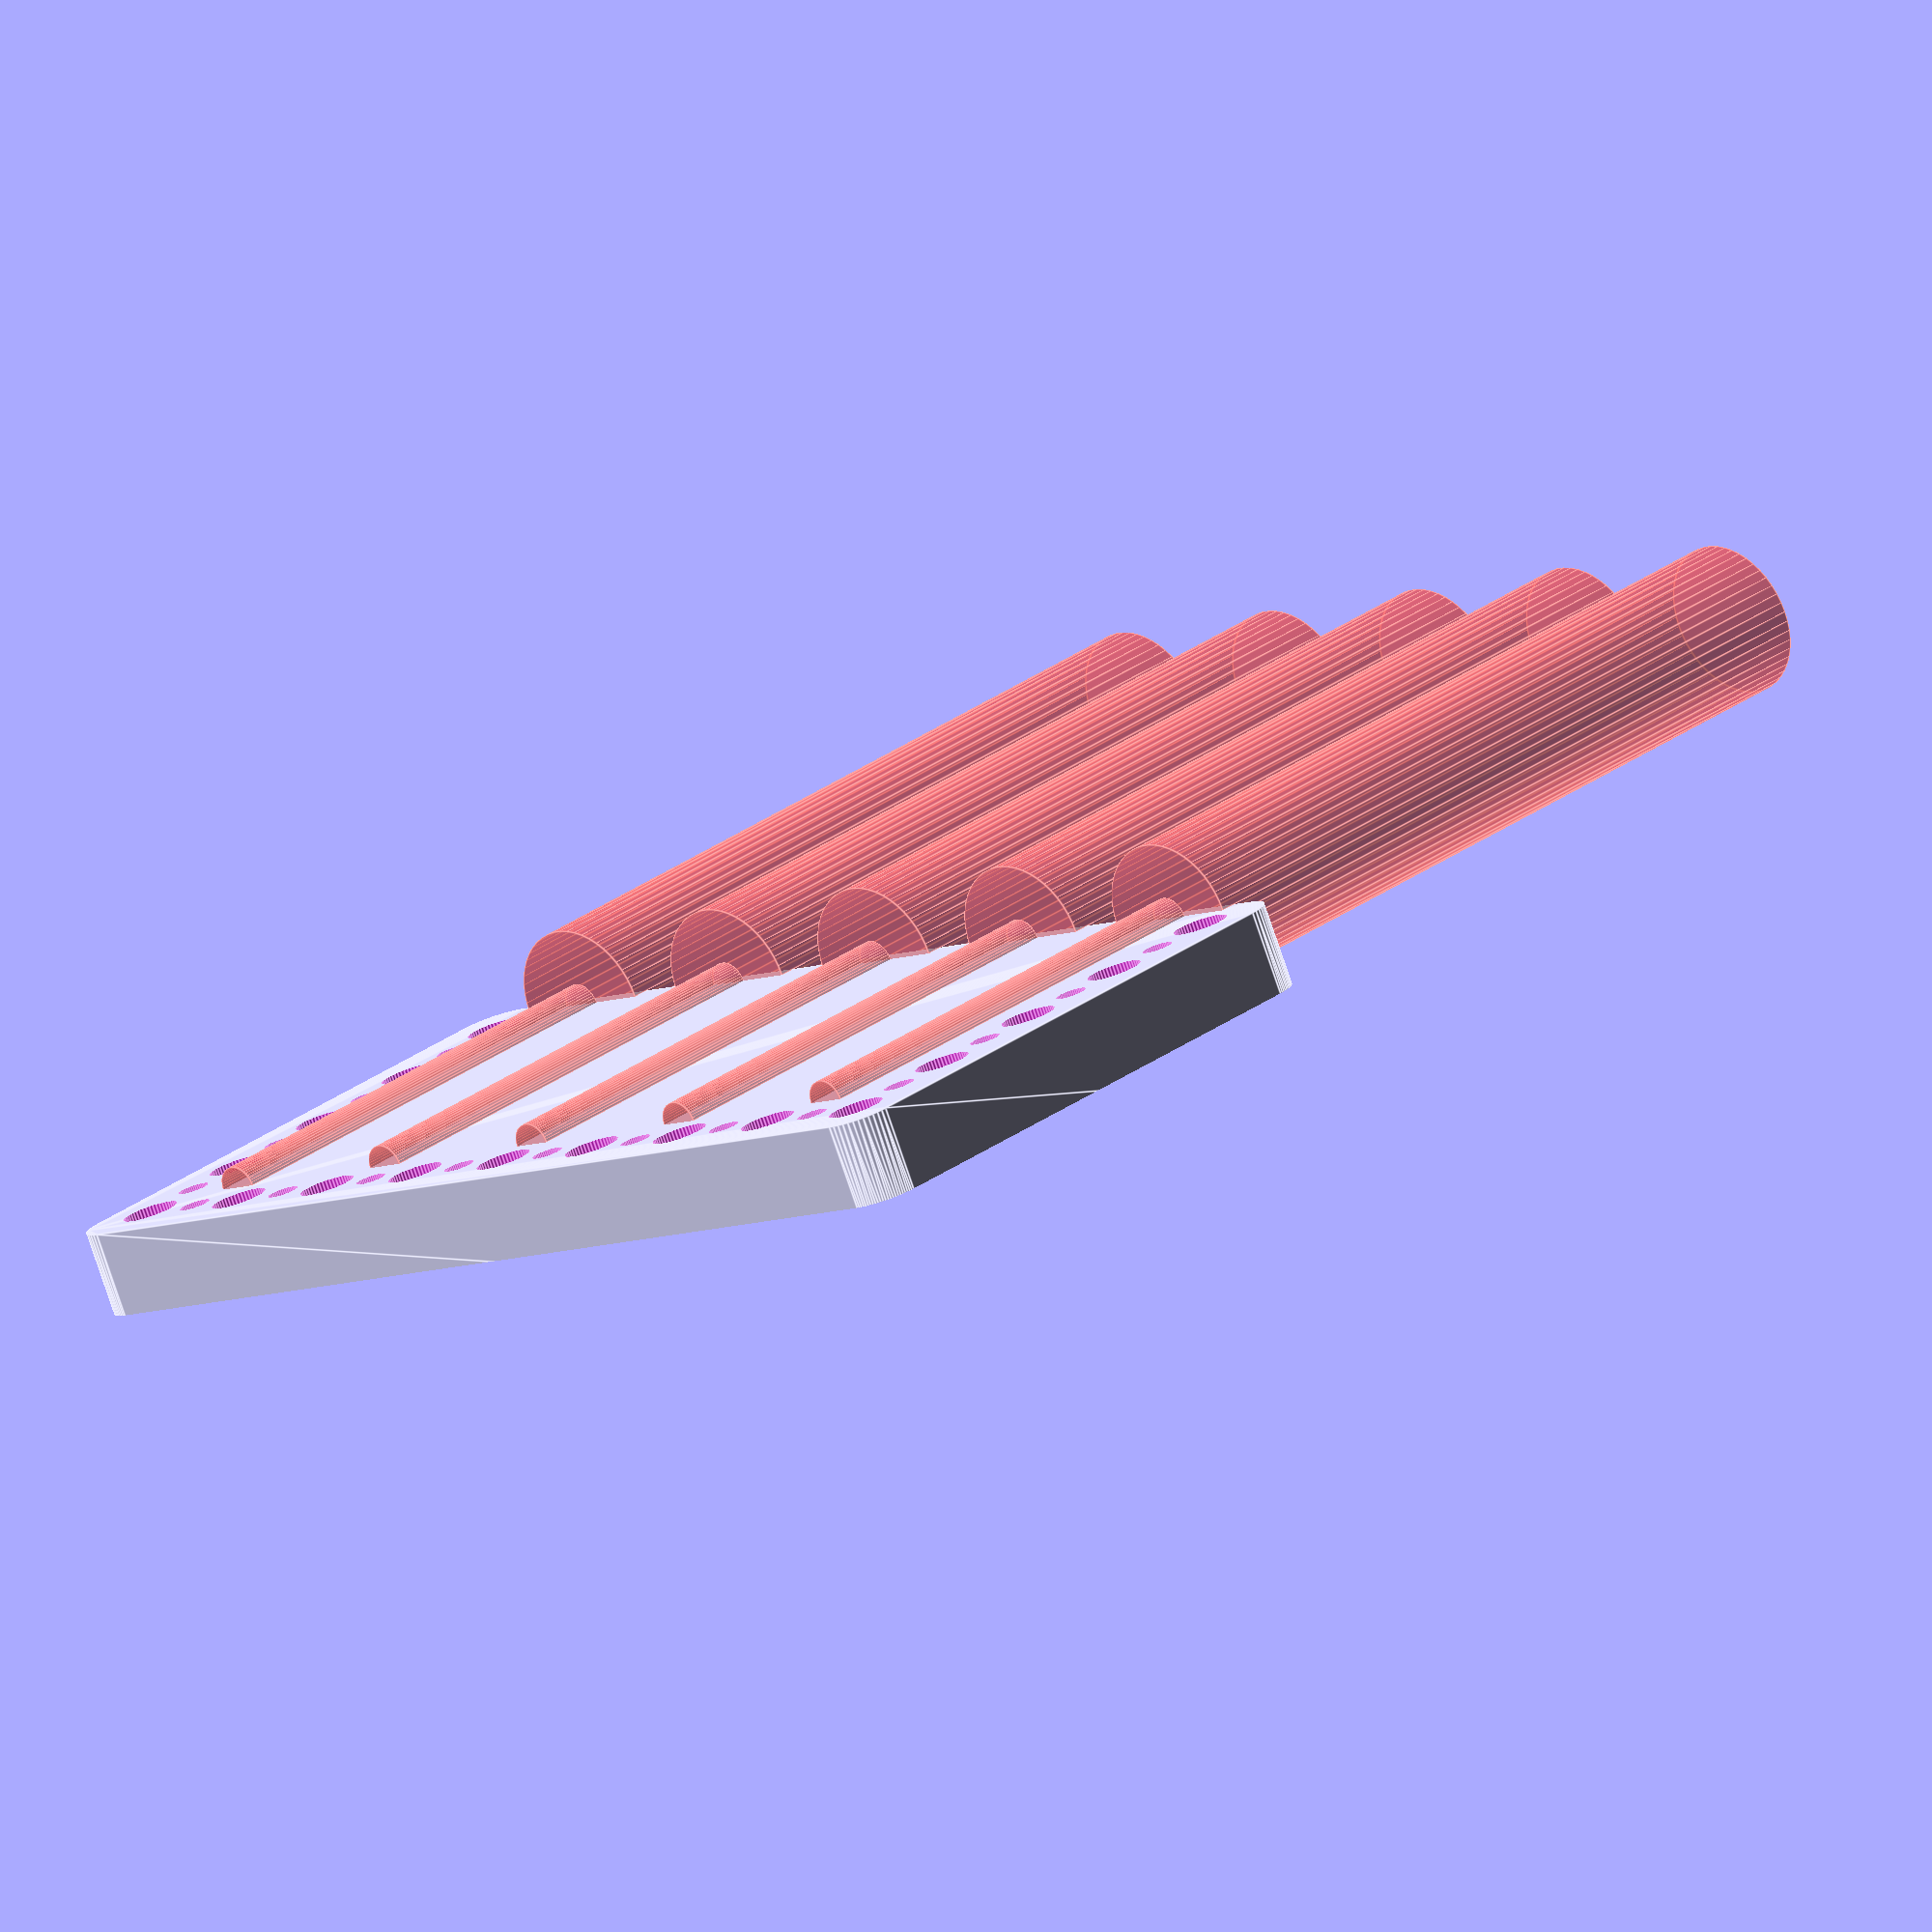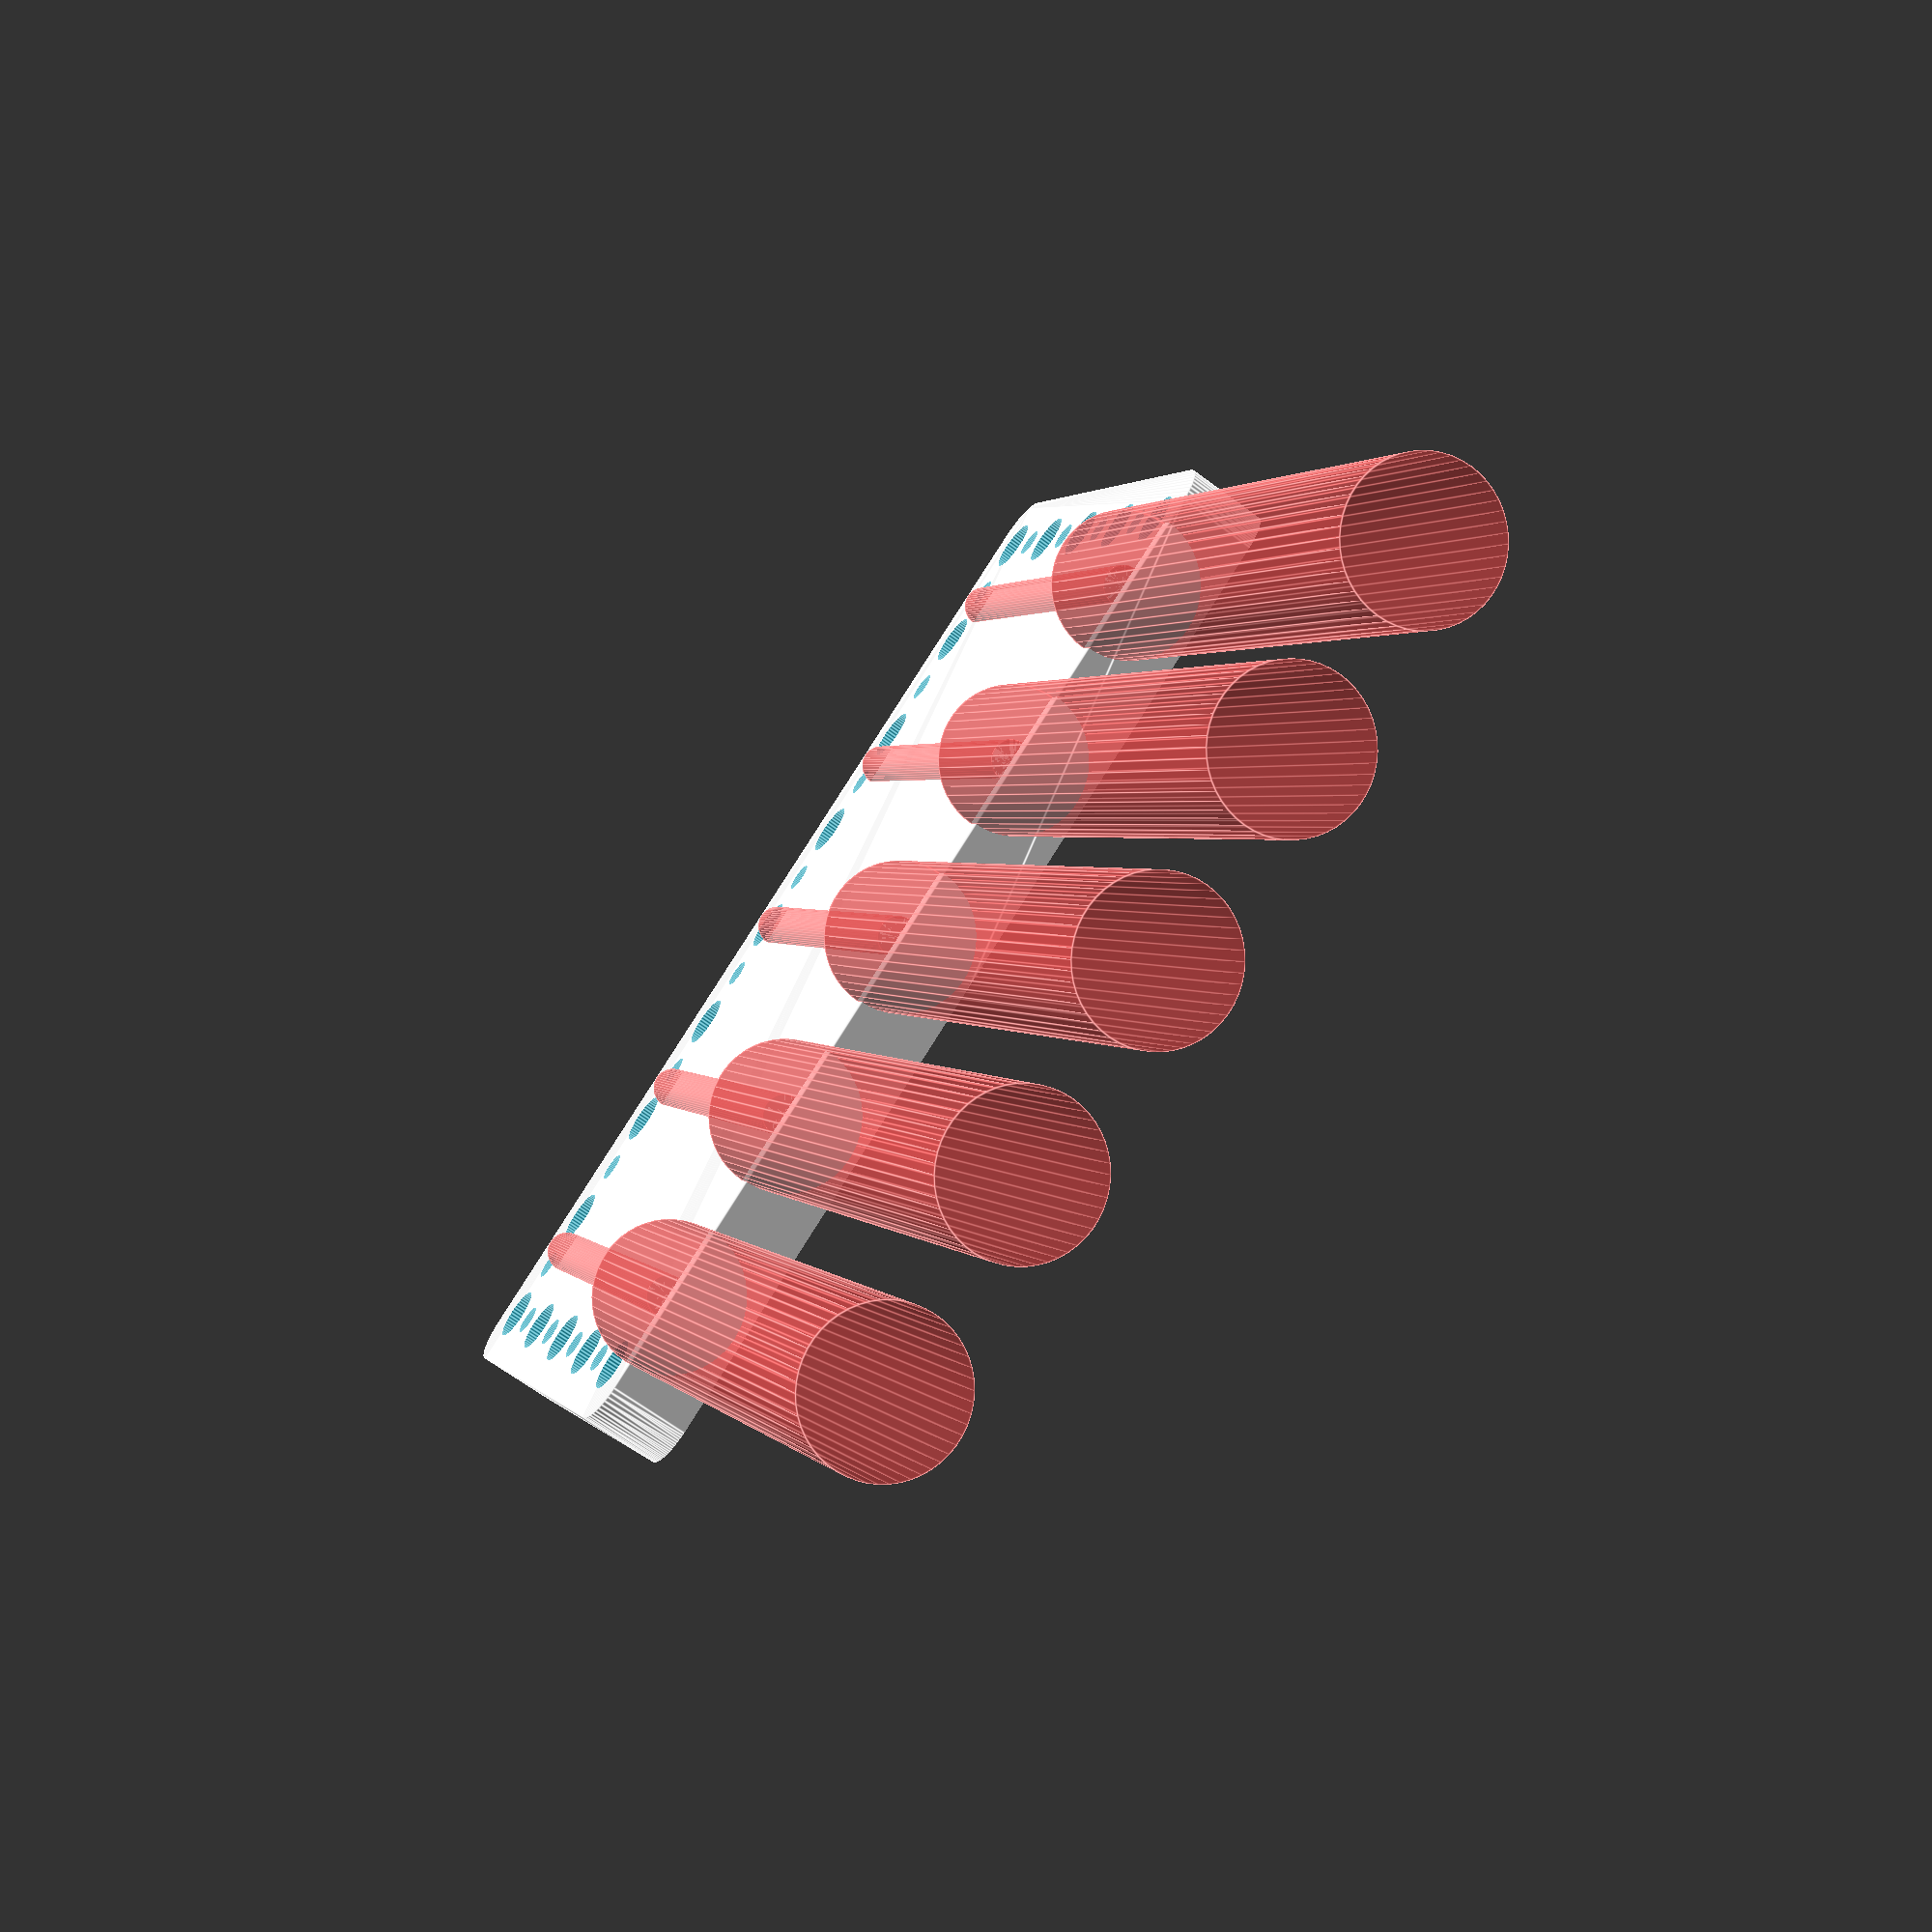
<openscad>
$fn = 50;


difference() {
	union() {
		translate(v = [0, 0, -1]) {
			hull() {
				translate(v = [-62.0000000000, 32.0000000000, 0]) {
					cylinder(h = 20, r = 5);
				}
				translate(v = [62.0000000000, 32.0000000000, 0]) {
					cylinder(h = 20, r = 5);
				}
				translate(v = [-62.0000000000, -32.0000000000, 0]) {
					cylinder(h = 20, r = 5);
				}
				translate(v = [62.0000000000, -32.0000000000, 0]) {
					cylinder(h = 20, r = 5);
				}
			}
		}
		translate(v = [0, 0, -1]) {
			hull() {
				translate(v = [-62.0000000000, 32.0000000000, 0]) {
					cylinder(h = 20, r = 5);
				}
				translate(v = [62.0000000000, 32.0000000000, 0]) {
					cylinder(h = 20, r = 5);
				}
				translate(v = [-62.0000000000, -32.0000000000, 0]) {
					cylinder(h = 20, r = 5);
				}
				translate(v = [62.0000000000, -32.0000000000, 0]) {
					cylinder(h = 20, r = 5);
				}
			}
		}
	}
	union() {
		translate(v = [-60.0000000000, -30.0000000000, -100.0000000000]) {
			cylinder(h = 200, r = 3.2500000000);
		}
		translate(v = [-60.0000000000, -15.0000000000, -100.0000000000]) {
			cylinder(h = 200, r = 3.2500000000);
		}
		translate(v = [-60.0000000000, 0.0000000000, -100.0000000000]) {
			cylinder(h = 200, r = 3.2500000000);
		}
		translate(v = [-60.0000000000, 15.0000000000, -100.0000000000]) {
			cylinder(h = 200, r = 3.2500000000);
		}
		translate(v = [-60.0000000000, 30.0000000000, -100.0000000000]) {
			cylinder(h = 200, r = 3.2500000000);
		}
		translate(v = [60.0000000000, -30.0000000000, -100.0000000000]) {
			cylinder(h = 200, r = 3.2500000000);
		}
		translate(v = [60.0000000000, -15.0000000000, -100.0000000000]) {
			cylinder(h = 200, r = 3.2500000000);
		}
		translate(v = [60.0000000000, 0.0000000000, -100.0000000000]) {
			cylinder(h = 200, r = 3.2500000000);
		}
		translate(v = [60.0000000000, 15.0000000000, -100.0000000000]) {
			cylinder(h = 200, r = 3.2500000000);
		}
		translate(v = [60.0000000000, 30.0000000000, -100.0000000000]) {
			cylinder(h = 200, r = 3.2500000000);
		}
		translate(v = [-60.0000000000, -30.0000000000, -100.0000000000]) {
			cylinder(h = 200, r = 3.2500000000);
		}
		translate(v = [-45.0000000000, -30.0000000000, -100.0000000000]) {
			cylinder(h = 200, r = 3.2500000000);
		}
		translate(v = [-30.0000000000, -30.0000000000, -100.0000000000]) {
			cylinder(h = 200, r = 3.2500000000);
		}
		translate(v = [-15.0000000000, -30.0000000000, -100.0000000000]) {
			cylinder(h = 200, r = 3.2500000000);
		}
		translate(v = [0.0000000000, -30.0000000000, -100.0000000000]) {
			cylinder(h = 200, r = 3.2500000000);
		}
		translate(v = [15.0000000000, -30.0000000000, -100.0000000000]) {
			cylinder(h = 200, r = 3.2500000000);
		}
		translate(v = [30.0000000000, -30.0000000000, -100.0000000000]) {
			cylinder(h = 200, r = 3.2500000000);
		}
		translate(v = [45.0000000000, -30.0000000000, -100.0000000000]) {
			cylinder(h = 200, r = 3.2500000000);
		}
		translate(v = [60.0000000000, -30.0000000000, -100.0000000000]) {
			cylinder(h = 200, r = 3.2500000000);
		}
		translate(v = [60.0000000000, -30.0000000000, -100.0000000000]) {
			cylinder(h = 200, r = 3.2500000000);
		}
		translate(v = [60.0000000000, -15.0000000000, -100.0000000000]) {
			cylinder(h = 200, r = 3.2500000000);
		}
		translate(v = [60.0000000000, 0.0000000000, -100.0000000000]) {
			cylinder(h = 200, r = 3.2500000000);
		}
		translate(v = [60.0000000000, 15.0000000000, -100.0000000000]) {
			cylinder(h = 200, r = 3.2500000000);
		}
		translate(v = [60.0000000000, 30.0000000000, -100.0000000000]) {
			cylinder(h = 200, r = 3.2500000000);
		}
		translate(v = [-60.0000000000, -30.0000000000, -100.0000000000]) {
			cylinder(h = 200, r = 1.8000000000);
		}
		translate(v = [-60.0000000000, -22.5000000000, -100.0000000000]) {
			cylinder(h = 200, r = 1.8000000000);
		}
		translate(v = [-60.0000000000, -15.0000000000, -100.0000000000]) {
			cylinder(h = 200, r = 1.8000000000);
		}
		translate(v = [-60.0000000000, -7.5000000000, -100.0000000000]) {
			cylinder(h = 200, r = 1.8000000000);
		}
		translate(v = [-60.0000000000, 0.0000000000, -100.0000000000]) {
			cylinder(h = 200, r = 1.8000000000);
		}
		translate(v = [-60.0000000000, 7.5000000000, -100.0000000000]) {
			cylinder(h = 200, r = 1.8000000000);
		}
		translate(v = [-60.0000000000, 15.0000000000, -100.0000000000]) {
			cylinder(h = 200, r = 1.8000000000);
		}
		translate(v = [-60.0000000000, 22.5000000000, -100.0000000000]) {
			cylinder(h = 200, r = 1.8000000000);
		}
		translate(v = [-60.0000000000, 30.0000000000, -100.0000000000]) {
			cylinder(h = 200, r = 1.8000000000);
		}
		translate(v = [60.0000000000, -30.0000000000, -100.0000000000]) {
			cylinder(h = 200, r = 1.8000000000);
		}
		translate(v = [60.0000000000, -22.5000000000, -100.0000000000]) {
			cylinder(h = 200, r = 1.8000000000);
		}
		translate(v = [60.0000000000, -15.0000000000, -100.0000000000]) {
			cylinder(h = 200, r = 1.8000000000);
		}
		translate(v = [60.0000000000, -7.5000000000, -100.0000000000]) {
			cylinder(h = 200, r = 1.8000000000);
		}
		translate(v = [60.0000000000, 0.0000000000, -100.0000000000]) {
			cylinder(h = 200, r = 1.8000000000);
		}
		translate(v = [60.0000000000, 7.5000000000, -100.0000000000]) {
			cylinder(h = 200, r = 1.8000000000);
		}
		translate(v = [60.0000000000, 15.0000000000, -100.0000000000]) {
			cylinder(h = 200, r = 1.8000000000);
		}
		translate(v = [60.0000000000, 22.5000000000, -100.0000000000]) {
			cylinder(h = 200, r = 1.8000000000);
		}
		translate(v = [60.0000000000, 30.0000000000, -100.0000000000]) {
			cylinder(h = 200, r = 1.8000000000);
		}
		translate(v = [-60.0000000000, -30.0000000000, -100.0000000000]) {
			cylinder(h = 200, r = 1.8000000000);
		}
		translate(v = [-52.5000000000, -30.0000000000, -100.0000000000]) {
			cylinder(h = 200, r = 1.8000000000);
		}
		translate(v = [-45.0000000000, -30.0000000000, -100.0000000000]) {
			cylinder(h = 200, r = 1.8000000000);
		}
		translate(v = [-37.5000000000, -30.0000000000, -100.0000000000]) {
			cylinder(h = 200, r = 1.8000000000);
		}
		translate(v = [-30.0000000000, -30.0000000000, -100.0000000000]) {
			cylinder(h = 200, r = 1.8000000000);
		}
		translate(v = [-22.5000000000, -30.0000000000, -100.0000000000]) {
			cylinder(h = 200, r = 1.8000000000);
		}
		translate(v = [-15.0000000000, -30.0000000000, -100.0000000000]) {
			cylinder(h = 200, r = 1.8000000000);
		}
		translate(v = [-7.5000000000, -30.0000000000, -100.0000000000]) {
			cylinder(h = 200, r = 1.8000000000);
		}
		translate(v = [0.0000000000, -30.0000000000, -100.0000000000]) {
			cylinder(h = 200, r = 1.8000000000);
		}
		translate(v = [7.5000000000, -30.0000000000, -100.0000000000]) {
			cylinder(h = 200, r = 1.8000000000);
		}
		translate(v = [15.0000000000, -30.0000000000, -100.0000000000]) {
			cylinder(h = 200, r = 1.8000000000);
		}
		translate(v = [22.5000000000, -30.0000000000, -100.0000000000]) {
			cylinder(h = 200, r = 1.8000000000);
		}
		translate(v = [30.0000000000, -30.0000000000, -100.0000000000]) {
			cylinder(h = 200, r = 1.8000000000);
		}
		translate(v = [37.5000000000, -30.0000000000, -100.0000000000]) {
			cylinder(h = 200, r = 1.8000000000);
		}
		translate(v = [45.0000000000, -30.0000000000, -100.0000000000]) {
			cylinder(h = 200, r = 1.8000000000);
		}
		translate(v = [52.5000000000, -30.0000000000, -100.0000000000]) {
			cylinder(h = 200, r = 1.8000000000);
		}
		translate(v = [60.0000000000, -30.0000000000, -100.0000000000]) {
			cylinder(h = 200, r = 1.8000000000);
		}
		translate(v = [-60.0000000000, -30.0000000000, -100.0000000000]) {
			cylinder(h = 200, r = 1.8000000000);
		}
		translate(v = [-60.0000000000, -22.5000000000, -100.0000000000]) {
			cylinder(h = 200, r = 1.8000000000);
		}
		translate(v = [-60.0000000000, -15.0000000000, -100.0000000000]) {
			cylinder(h = 200, r = 1.8000000000);
		}
		translate(v = [-60.0000000000, -7.5000000000, -100.0000000000]) {
			cylinder(h = 200, r = 1.8000000000);
		}
		translate(v = [-60.0000000000, 0.0000000000, -100.0000000000]) {
			cylinder(h = 200, r = 1.8000000000);
		}
		translate(v = [-60.0000000000, 7.5000000000, -100.0000000000]) {
			cylinder(h = 200, r = 1.8000000000);
		}
		translate(v = [-60.0000000000, 15.0000000000, -100.0000000000]) {
			cylinder(h = 200, r = 1.8000000000);
		}
		translate(v = [-60.0000000000, 22.5000000000, -100.0000000000]) {
			cylinder(h = 200, r = 1.8000000000);
		}
		translate(v = [-60.0000000000, 30.0000000000, -100.0000000000]) {
			cylinder(h = 200, r = 1.8000000000);
		}
		translate(v = [60.0000000000, -30.0000000000, -100.0000000000]) {
			cylinder(h = 200, r = 1.8000000000);
		}
		translate(v = [60.0000000000, -22.5000000000, -100.0000000000]) {
			cylinder(h = 200, r = 1.8000000000);
		}
		translate(v = [60.0000000000, -15.0000000000, -100.0000000000]) {
			cylinder(h = 200, r = 1.8000000000);
		}
		translate(v = [60.0000000000, -7.5000000000, -100.0000000000]) {
			cylinder(h = 200, r = 1.8000000000);
		}
		translate(v = [60.0000000000, 0.0000000000, -100.0000000000]) {
			cylinder(h = 200, r = 1.8000000000);
		}
		translate(v = [60.0000000000, 7.5000000000, -100.0000000000]) {
			cylinder(h = 200, r = 1.8000000000);
		}
		translate(v = [60.0000000000, 15.0000000000, -100.0000000000]) {
			cylinder(h = 200, r = 1.8000000000);
		}
		translate(v = [60.0000000000, 22.5000000000, -100.0000000000]) {
			cylinder(h = 200, r = 1.8000000000);
		}
		translate(v = [60.0000000000, 30.0000000000, -100.0000000000]) {
			cylinder(h = 200, r = 1.8000000000);
		}
		translate(v = [-60.0000000000, -30.0000000000, -100.0000000000]) {
			cylinder(h = 200, r = 1.8000000000);
		}
		translate(v = [-52.5000000000, -30.0000000000, -100.0000000000]) {
			cylinder(h = 200, r = 1.8000000000);
		}
		translate(v = [-45.0000000000, -30.0000000000, -100.0000000000]) {
			cylinder(h = 200, r = 1.8000000000);
		}
		translate(v = [-37.5000000000, -30.0000000000, -100.0000000000]) {
			cylinder(h = 200, r = 1.8000000000);
		}
		translate(v = [-30.0000000000, -30.0000000000, -100.0000000000]) {
			cylinder(h = 200, r = 1.8000000000);
		}
		translate(v = [-22.5000000000, -30.0000000000, -100.0000000000]) {
			cylinder(h = 200, r = 1.8000000000);
		}
		translate(v = [-15.0000000000, -30.0000000000, -100.0000000000]) {
			cylinder(h = 200, r = 1.8000000000);
		}
		translate(v = [-7.5000000000, -30.0000000000, -100.0000000000]) {
			cylinder(h = 200, r = 1.8000000000);
		}
		translate(v = [0.0000000000, -30.0000000000, -100.0000000000]) {
			cylinder(h = 200, r = 1.8000000000);
		}
		translate(v = [7.5000000000, -30.0000000000, -100.0000000000]) {
			cylinder(h = 200, r = 1.8000000000);
		}
		translate(v = [15.0000000000, -30.0000000000, -100.0000000000]) {
			cylinder(h = 200, r = 1.8000000000);
		}
		translate(v = [22.5000000000, -30.0000000000, -100.0000000000]) {
			cylinder(h = 200, r = 1.8000000000);
		}
		translate(v = [30.0000000000, -30.0000000000, -100.0000000000]) {
			cylinder(h = 200, r = 1.8000000000);
		}
		translate(v = [37.5000000000, -30.0000000000, -100.0000000000]) {
			cylinder(h = 200, r = 1.8000000000);
		}
		translate(v = [45.0000000000, -30.0000000000, -100.0000000000]) {
			cylinder(h = 200, r = 1.8000000000);
		}
		translate(v = [52.5000000000, -30.0000000000, -100.0000000000]) {
			cylinder(h = 200, r = 1.8000000000);
		}
		translate(v = [60.0000000000, -30.0000000000, -100.0000000000]) {
			cylinder(h = 200, r = 1.8000000000);
		}
		translate(v = [-60.0000000000, -30.0000000000, -100.0000000000]) {
			cylinder(h = 200, r = 1.8000000000);
		}
		translate(v = [-60.0000000000, -22.5000000000, -100.0000000000]) {
			cylinder(h = 200, r = 1.8000000000);
		}
		translate(v = [-60.0000000000, -15.0000000000, -100.0000000000]) {
			cylinder(h = 200, r = 1.8000000000);
		}
		translate(v = [-60.0000000000, -7.5000000000, -100.0000000000]) {
			cylinder(h = 200, r = 1.8000000000);
		}
		translate(v = [-60.0000000000, 0.0000000000, -100.0000000000]) {
			cylinder(h = 200, r = 1.8000000000);
		}
		translate(v = [-60.0000000000, 7.5000000000, -100.0000000000]) {
			cylinder(h = 200, r = 1.8000000000);
		}
		translate(v = [-60.0000000000, 15.0000000000, -100.0000000000]) {
			cylinder(h = 200, r = 1.8000000000);
		}
		translate(v = [-60.0000000000, 22.5000000000, -100.0000000000]) {
			cylinder(h = 200, r = 1.8000000000);
		}
		translate(v = [-60.0000000000, 30.0000000000, -100.0000000000]) {
			cylinder(h = 200, r = 1.8000000000);
		}
		translate(v = [60.0000000000, -30.0000000000, -100.0000000000]) {
			cylinder(h = 200, r = 1.8000000000);
		}
		translate(v = [60.0000000000, -22.5000000000, -100.0000000000]) {
			cylinder(h = 200, r = 1.8000000000);
		}
		translate(v = [60.0000000000, -15.0000000000, -100.0000000000]) {
			cylinder(h = 200, r = 1.8000000000);
		}
		translate(v = [60.0000000000, -7.5000000000, -100.0000000000]) {
			cylinder(h = 200, r = 1.8000000000);
		}
		translate(v = [60.0000000000, 0.0000000000, -100.0000000000]) {
			cylinder(h = 200, r = 1.8000000000);
		}
		translate(v = [60.0000000000, 7.5000000000, -100.0000000000]) {
			cylinder(h = 200, r = 1.8000000000);
		}
		translate(v = [60.0000000000, 15.0000000000, -100.0000000000]) {
			cylinder(h = 200, r = 1.8000000000);
		}
		translate(v = [60.0000000000, 22.5000000000, -100.0000000000]) {
			cylinder(h = 200, r = 1.8000000000);
		}
		translate(v = [60.0000000000, 30.0000000000, -100.0000000000]) {
			cylinder(h = 200, r = 1.8000000000);
		}
		translate(v = [-60.0000000000, -30.0000000000, -100.0000000000]) {
			cylinder(h = 200, r = 1.8000000000);
		}
		translate(v = [-52.5000000000, -30.0000000000, -100.0000000000]) {
			cylinder(h = 200, r = 1.8000000000);
		}
		translate(v = [-45.0000000000, -30.0000000000, -100.0000000000]) {
			cylinder(h = 200, r = 1.8000000000);
		}
		translate(v = [-37.5000000000, -30.0000000000, -100.0000000000]) {
			cylinder(h = 200, r = 1.8000000000);
		}
		translate(v = [-30.0000000000, -30.0000000000, -100.0000000000]) {
			cylinder(h = 200, r = 1.8000000000);
		}
		translate(v = [-22.5000000000, -30.0000000000, -100.0000000000]) {
			cylinder(h = 200, r = 1.8000000000);
		}
		translate(v = [-15.0000000000, -30.0000000000, -100.0000000000]) {
			cylinder(h = 200, r = 1.8000000000);
		}
		translate(v = [-7.5000000000, -30.0000000000, -100.0000000000]) {
			cylinder(h = 200, r = 1.8000000000);
		}
		translate(v = [0.0000000000, -30.0000000000, -100.0000000000]) {
			cylinder(h = 200, r = 1.8000000000);
		}
		translate(v = [7.5000000000, -30.0000000000, -100.0000000000]) {
			cylinder(h = 200, r = 1.8000000000);
		}
		translate(v = [15.0000000000, -30.0000000000, -100.0000000000]) {
			cylinder(h = 200, r = 1.8000000000);
		}
		translate(v = [22.5000000000, -30.0000000000, -100.0000000000]) {
			cylinder(h = 200, r = 1.8000000000);
		}
		translate(v = [30.0000000000, -30.0000000000, -100.0000000000]) {
			cylinder(h = 200, r = 1.8000000000);
		}
		translate(v = [37.5000000000, -30.0000000000, -100.0000000000]) {
			cylinder(h = 200, r = 1.8000000000);
		}
		translate(v = [45.0000000000, -30.0000000000, -100.0000000000]) {
			cylinder(h = 200, r = 1.8000000000);
		}
		translate(v = [52.5000000000, -30.0000000000, -100.0000000000]) {
			cylinder(h = 200, r = 1.8000000000);
		}
		translate(v = [60.0000000000, -30.0000000000, -100.0000000000]) {
			cylinder(h = 200, r = 1.8000000000);
		}
		#translate(v = [-50, -25, -1]) {
			rotate(a = [-90, 0, 0]) {
				cylinder(h = 60, r = 2.5000000000);
			}
		}
		#translate(v = [-50, 35, -1]) {
			rotate(a = [-90, 0, 0]) {
				cylinder(h = 98, r = 9);
			}
		}
		#translate(v = [-25.0000000000, -25, -1]) {
			rotate(a = [-90, 0, 0]) {
				cylinder(h = 60, r = 2.5000000000);
			}
		}
		#translate(v = [-25.0000000000, 35, -1]) {
			rotate(a = [-90, 0, 0]) {
				cylinder(h = 98, r = 9);
			}
		}
		#translate(v = [0.0000000000, -25, -1]) {
			rotate(a = [-90, 0, 0]) {
				cylinder(h = 60, r = 2.5000000000);
			}
		}
		#translate(v = [0.0000000000, 35, -1]) {
			rotate(a = [-90, 0, 0]) {
				cylinder(h = 98, r = 9);
			}
		}
		#translate(v = [25.0000000000, -25, -1]) {
			rotate(a = [-90, 0, 0]) {
				cylinder(h = 60, r = 2.5000000000);
			}
		}
		#translate(v = [25.0000000000, 35, -1]) {
			rotate(a = [-90, 0, 0]) {
				cylinder(h = 98, r = 9);
			}
		}
		#translate(v = [50.0000000000, -25, -1]) {
			rotate(a = [-90, 0, 0]) {
				cylinder(h = 60, r = 2.5000000000);
			}
		}
		#translate(v = [50.0000000000, 35, -1]) {
			rotate(a = [-90, 0, 0]) {
				cylinder(h = 98, r = 9);
			}
		}
		translate(v = [-250.0000000000, -250.0000000000, 9.0000000000]) {
			cube(size = [500, 500, 500]);
		}
	}
}
</openscad>
<views>
elev=79.5 azim=315.7 roll=198.8 proj=o view=edges
elev=245.9 azim=27.2 roll=306.9 proj=p view=edges
</views>
